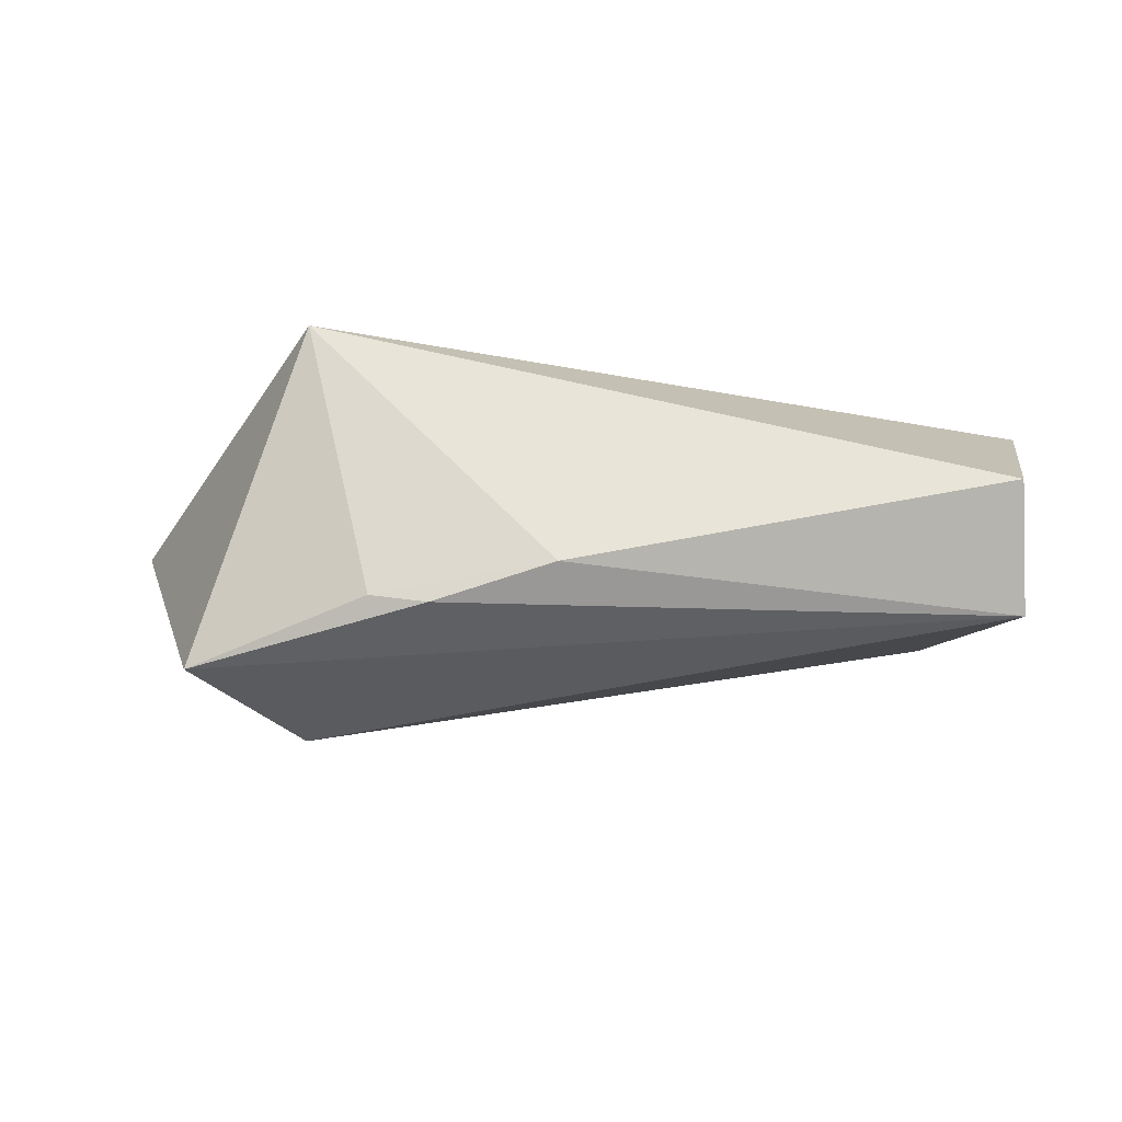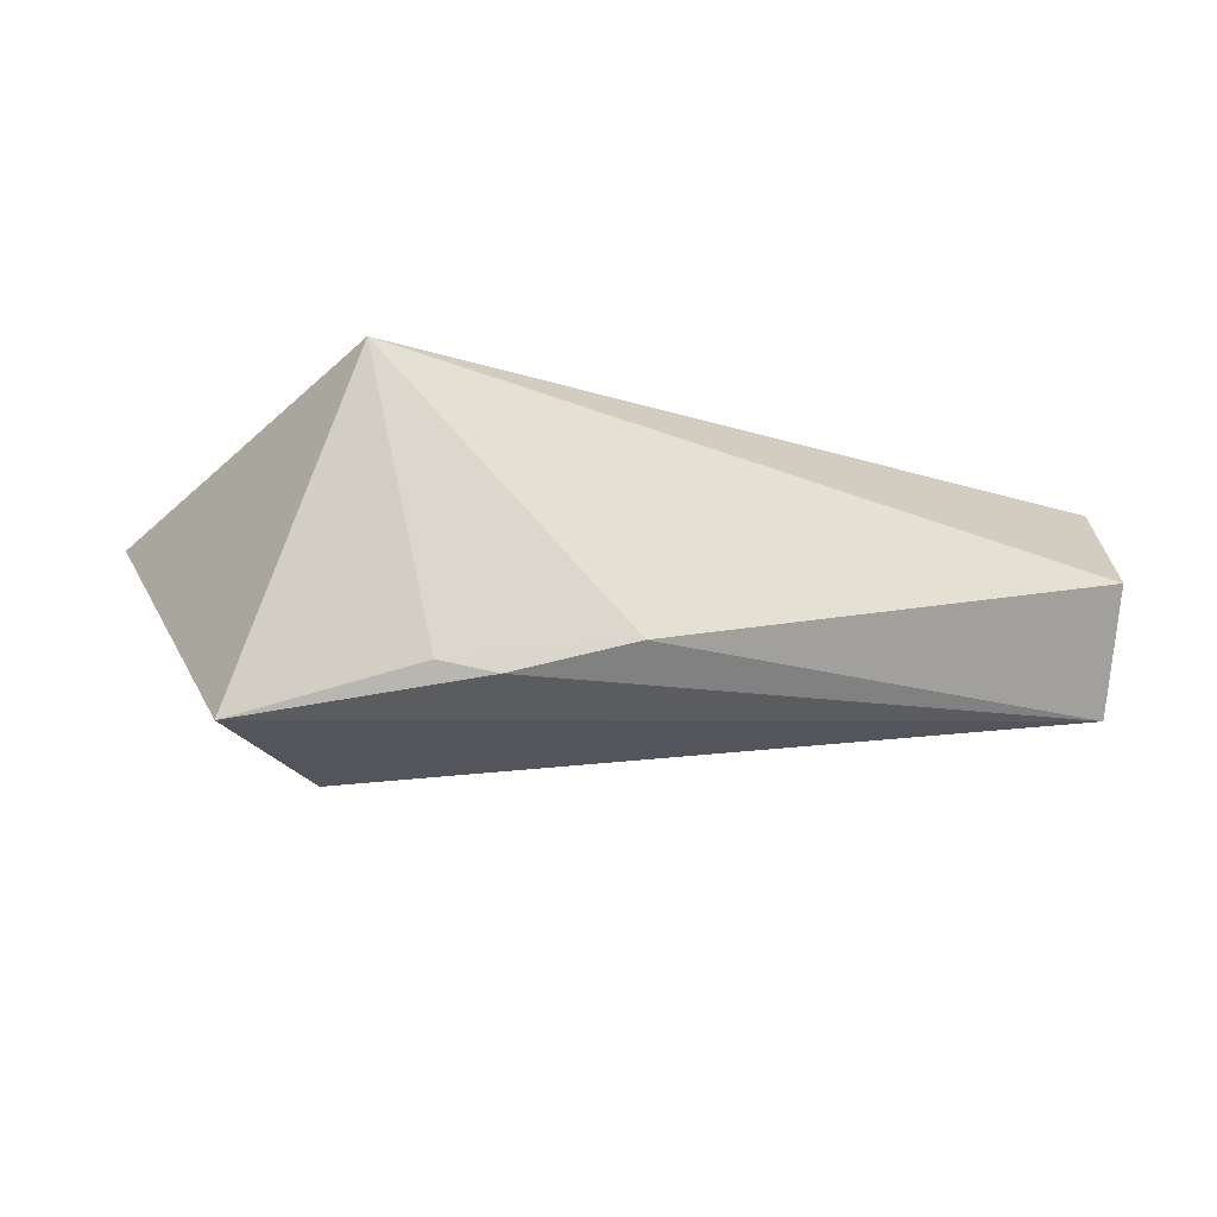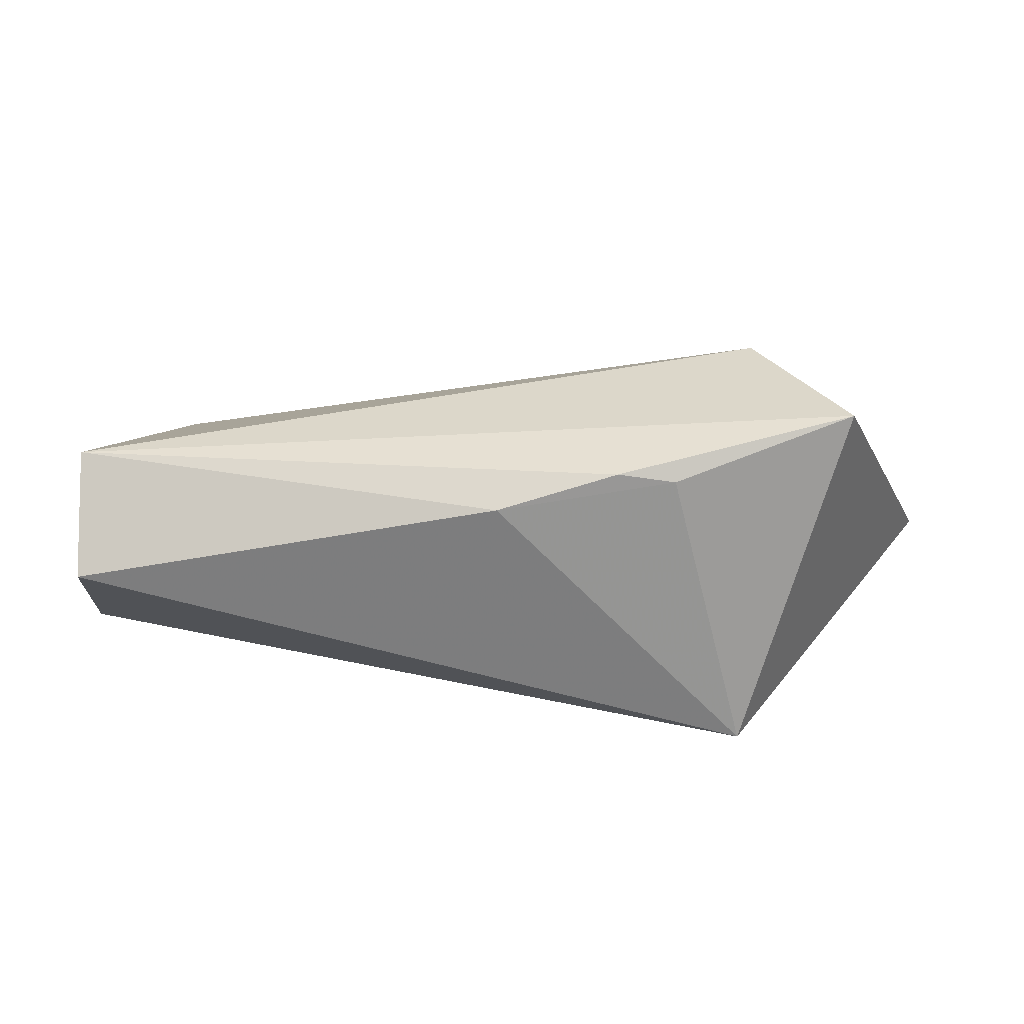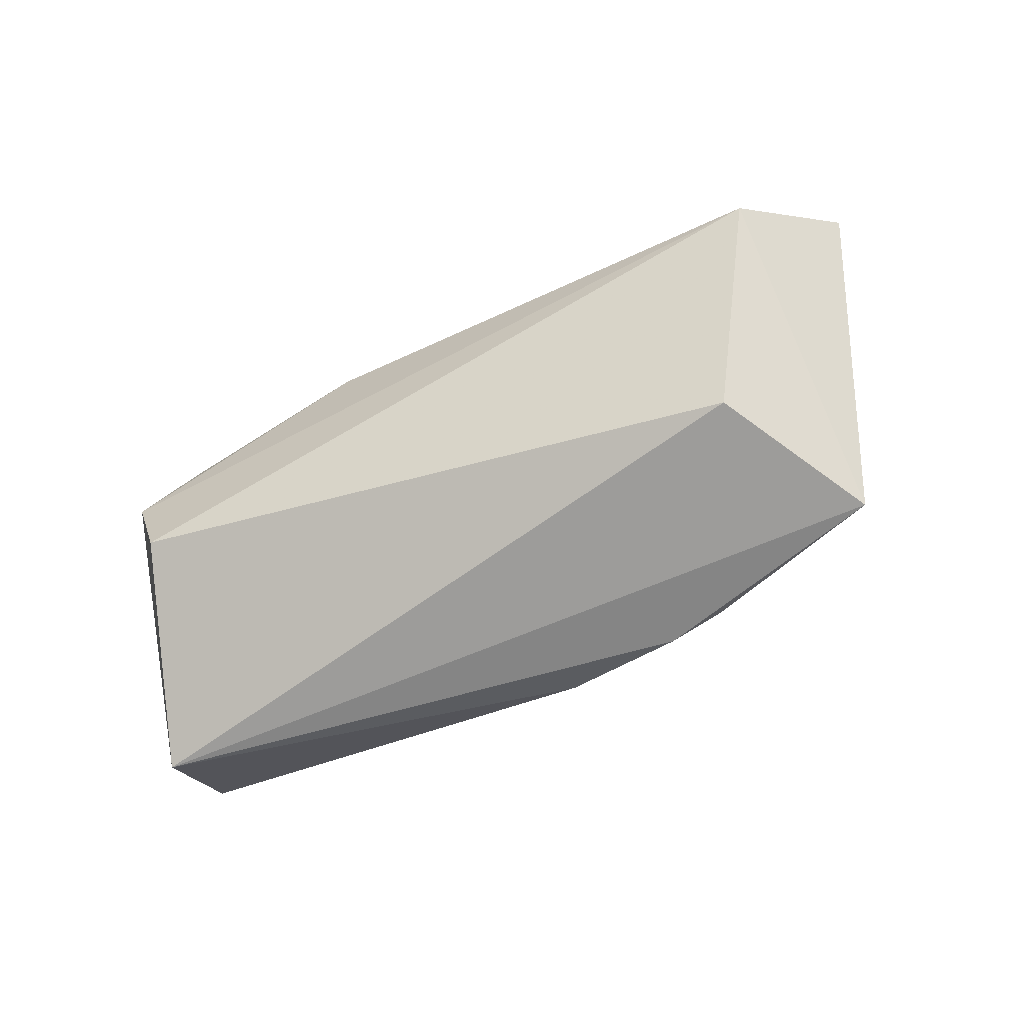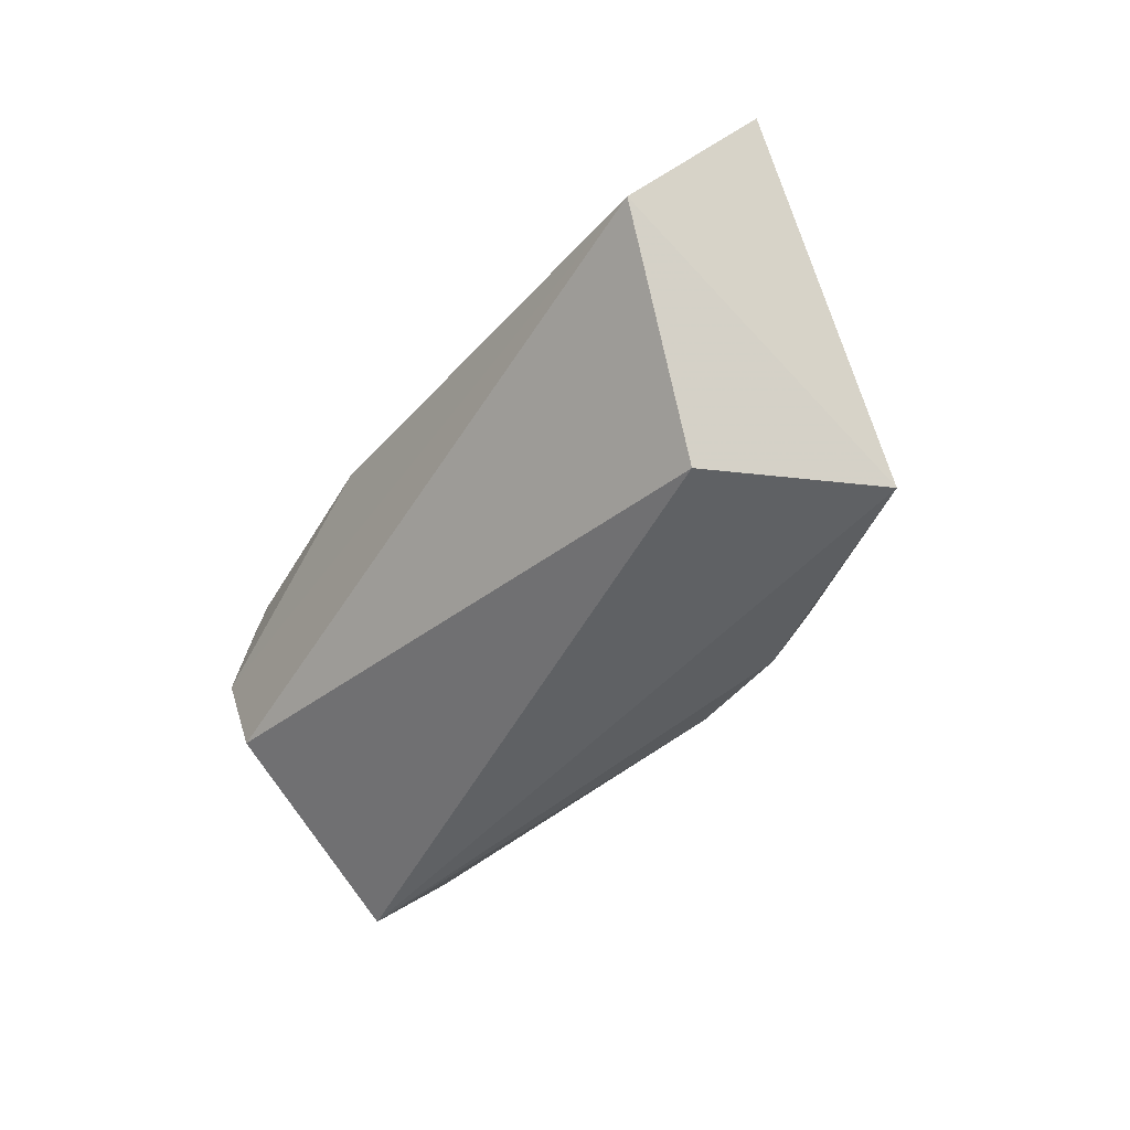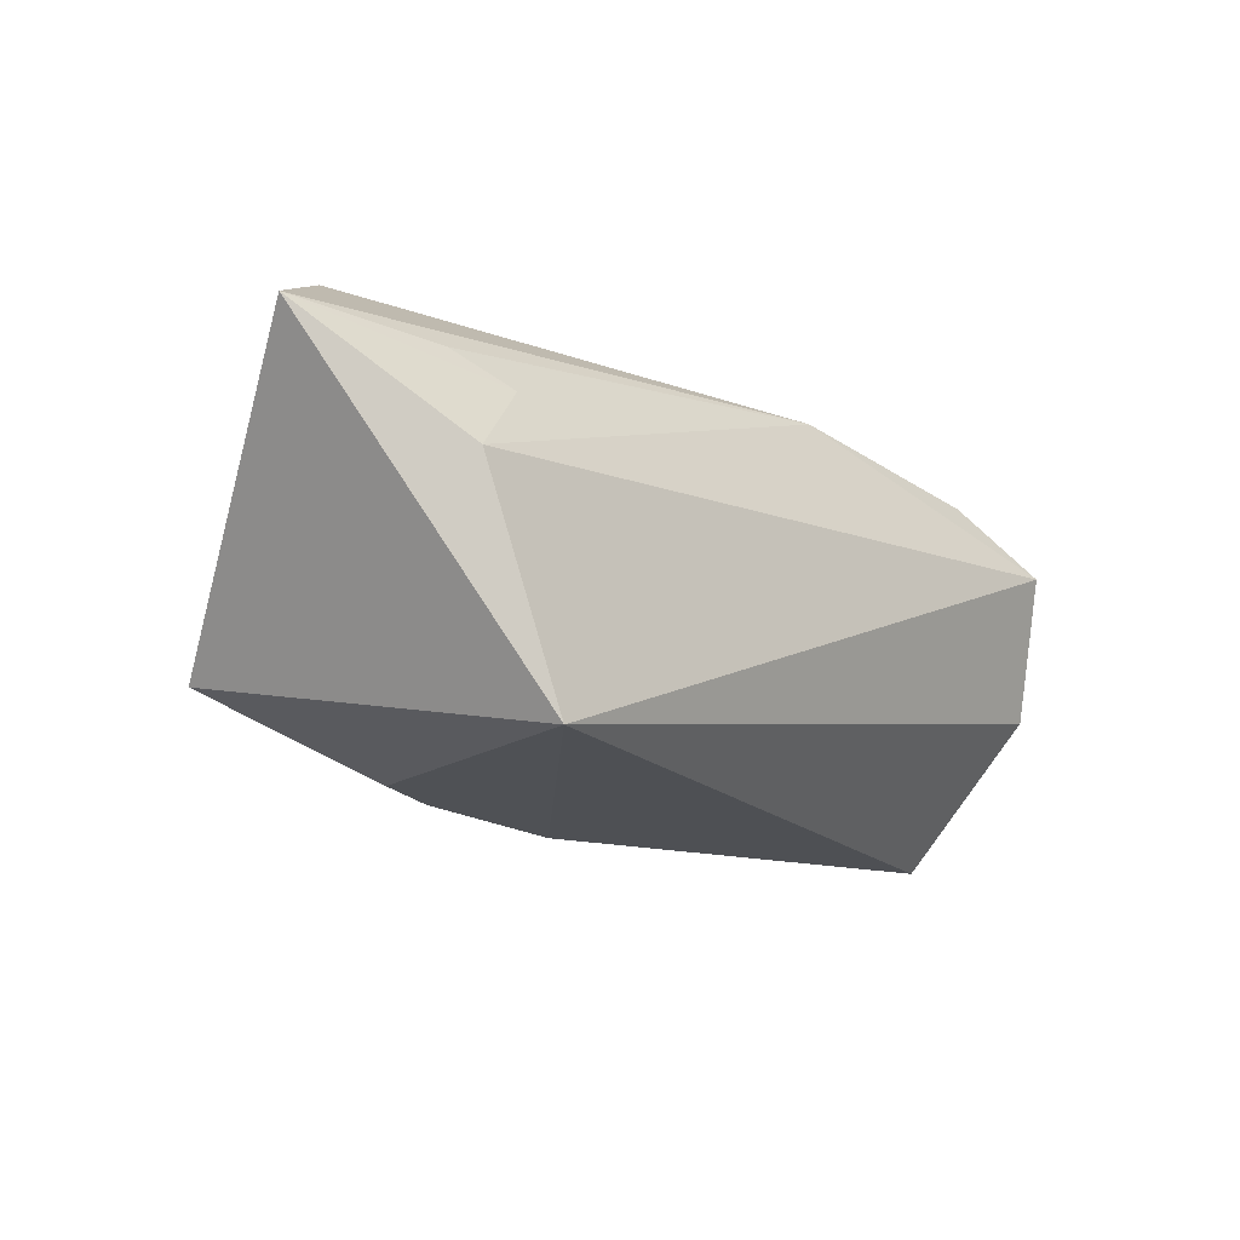
<metadata>
{"format":"obj","ext":"obj","renderer":"f3d","projection":"perspective","resolution":1024,"background":"white","views":[{"elev":-29.8,"azim":4.8,"up":"+Z"},{"elev":-22.8,"azim":-6.0,"up":"+Z"},{"elev":-60.7,"azim":-178.6,"up":"+Y"},{"elev":-74.6,"azim":-153.9,"up":"+Z"},{"elev":-51.4,"azim":-125.5,"up":"+Z"},{"elev":-20.9,"azim":-45.7,"up":"+Y"}]}
</metadata>
<code>
v -0.03533 0.01157 0.01626
v -0.03152 -0.02517 0.01987
v -0.049 0.02542 -0.0007136
v 0.04536 0.02213 0.01484
v -0.04649 -0.0144 -0.02357
v 0.01449 0.02542 0.01507
v 0.04682 0.02014 -0.007329
v -0.04329 0.001562 0.01987
v -0.03527 0.006731 -0.02402
v 0.05963 -0.001807 0.0125
v 0.04943 0.02278 0.004804
v 0.04239 0.02233 0.01668
v 0.05462 0.01516 0.01987
v 0.0005572 -0.02365 -0.0157
v -0.02266 -0.02166 -0.01817
v -0.06184 0.01554 0.00968
v -0.04248 0.01532 0.0131
v 0.05714 -0.01958 -0.004588
v 0.05707 -0.008586 -0.01772
v -0.01517 -0.02201 -0.01968
f 13 2 10
f 10 2 18
f 2 14 18
f 16 2 8
f 2 13 8
f 16 3 5
f 5 3 9
f 5 2 16
f 19 18 14
f 19 5 9
f 10 18 19
f 6 8 13
f 6 3 16
f 15 14 2
f 2 5 15
f 20 19 14
f 5 19 20
f 14 15 20
f 20 15 5
f 16 8 1
f 8 6 1
f 7 19 9
f 9 3 7
f 17 6 16
f 16 1 17
f 17 1 6
f 19 7 11
f 3 6 11
f 11 7 3
f 11 13 10
f 10 19 11
f 12 6 13
f 12 11 6
f 13 11 4
f 4 12 13
f 11 12 4

</code>
